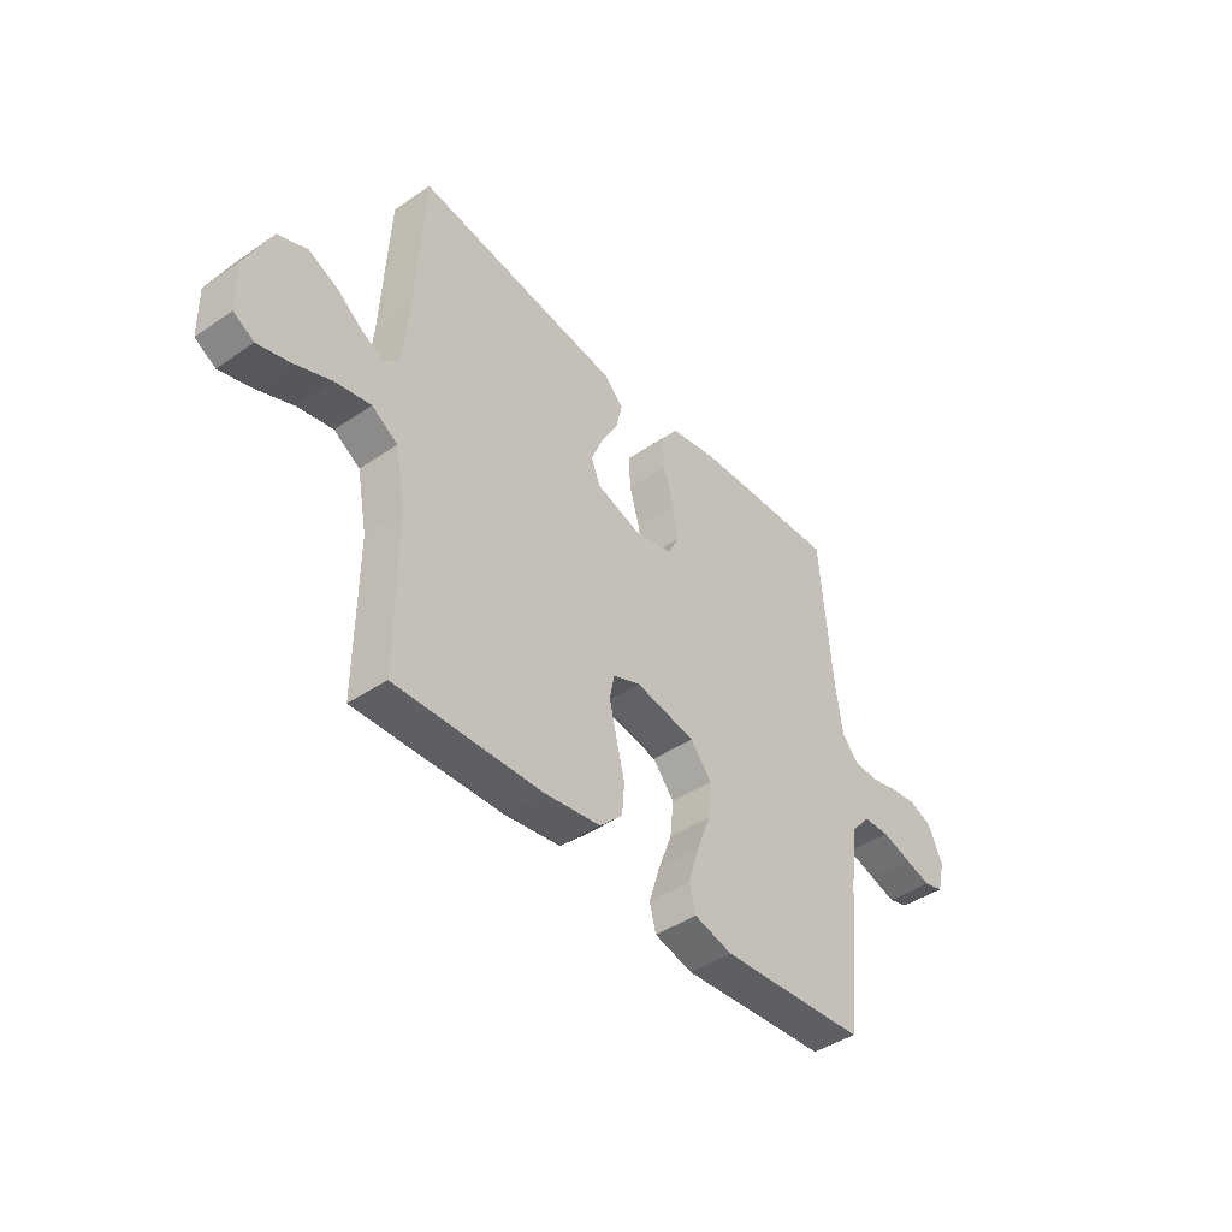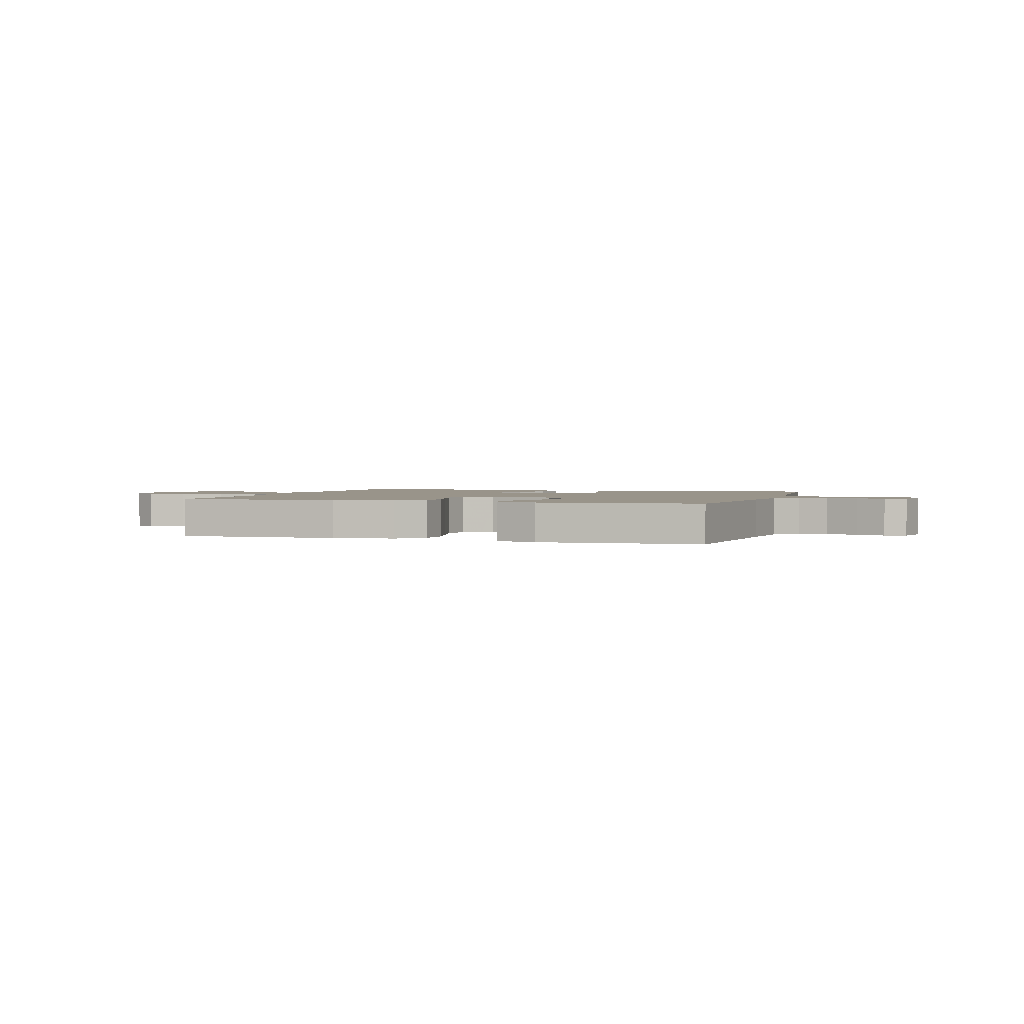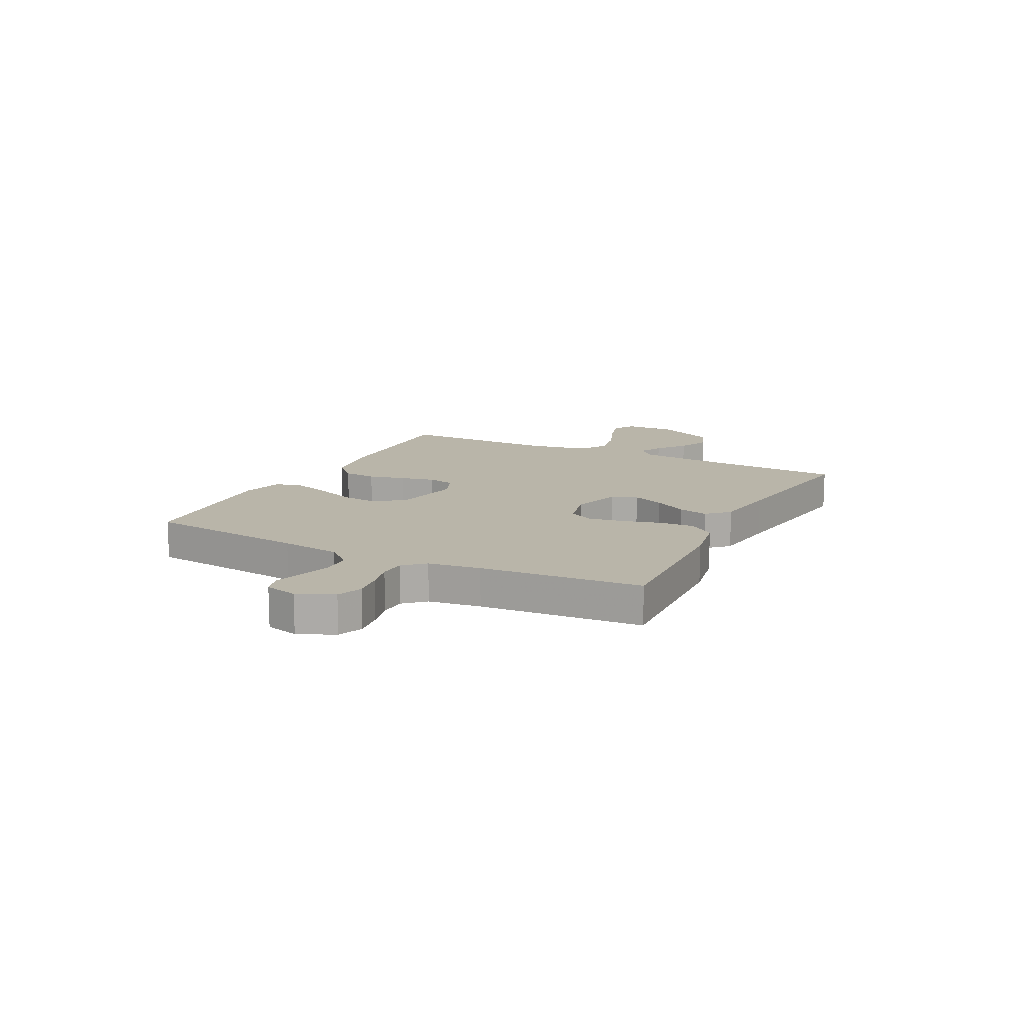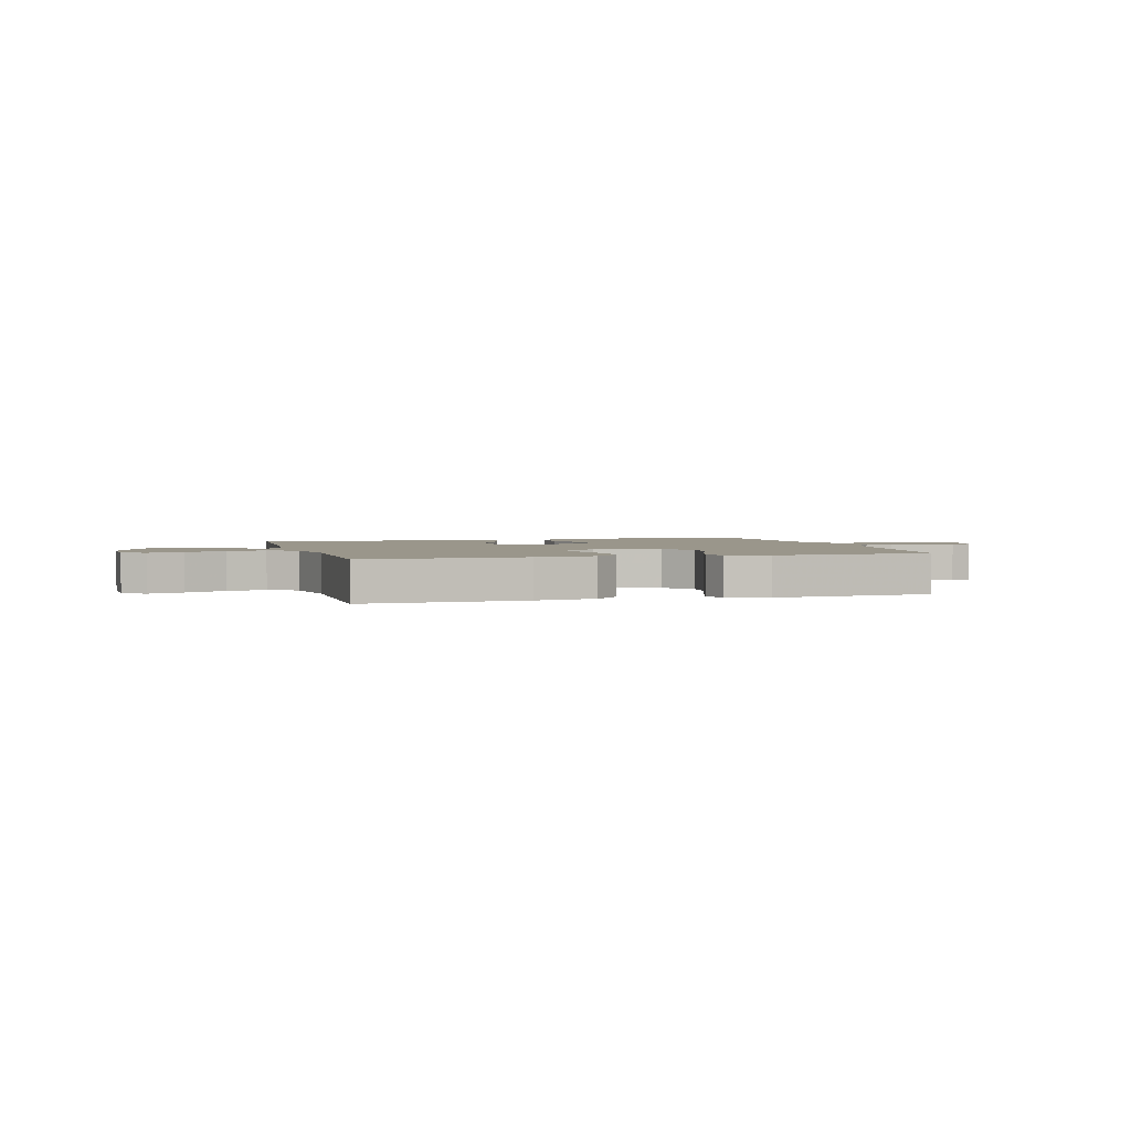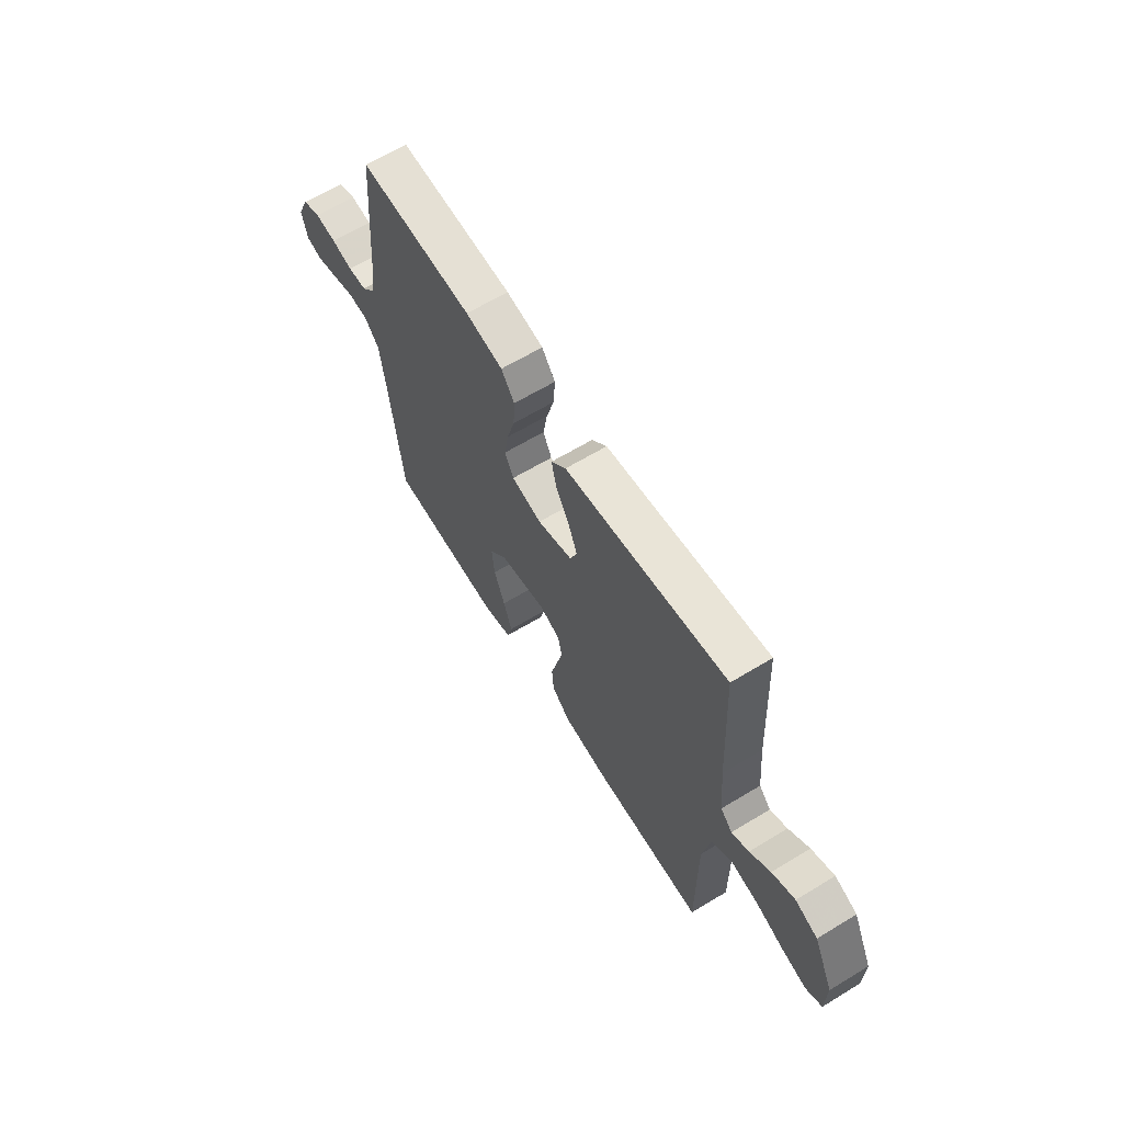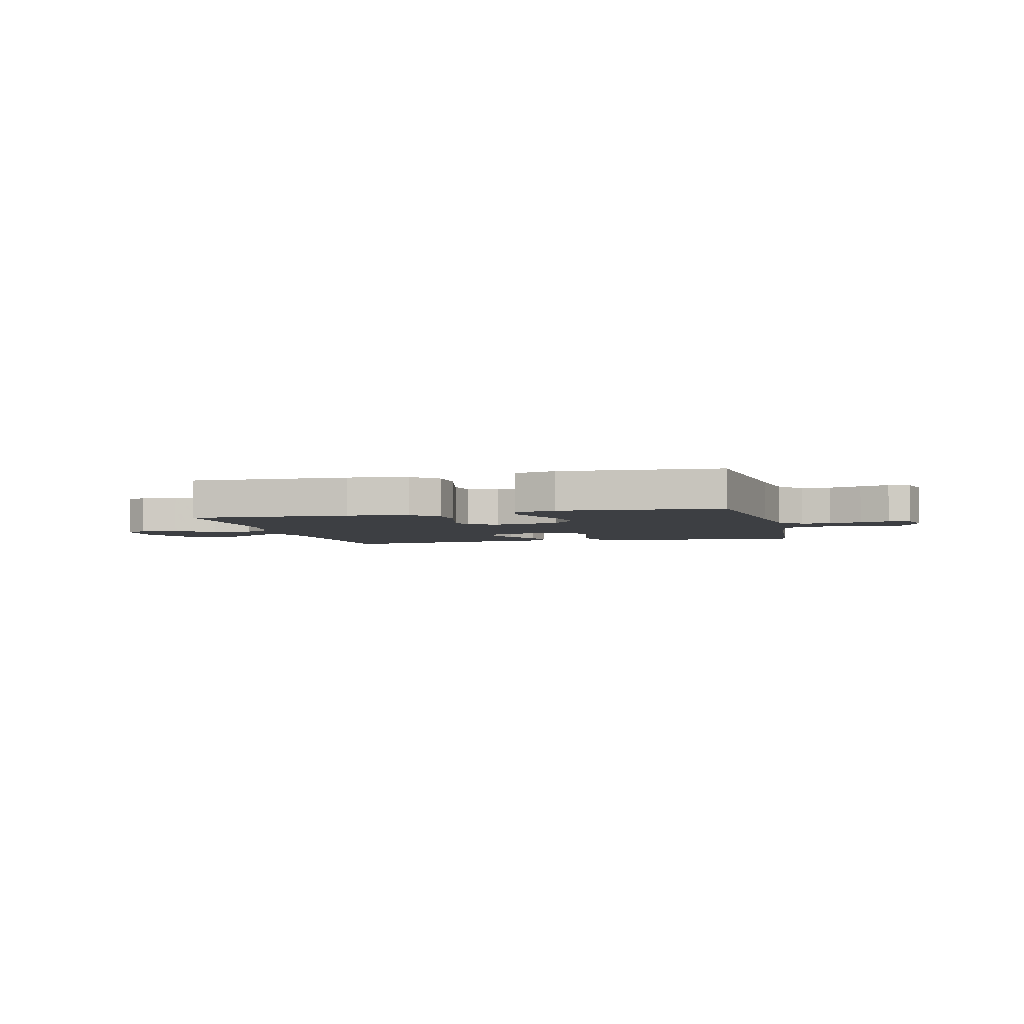
<metadata>
{"format":"obj","ext":"obj","renderer":"f3d","projection":"perspective","resolution":1024,"background":"white","views":[{"elev":-43.3,"azim":129.0,"up":"+Z"},{"elev":1.9,"azim":-162.0,"up":"+Y"},{"elev":13.4,"azim":-62.9,"up":"+Y"},{"elev":2.4,"azim":164.1,"up":"+Y"},{"elev":63.5,"azim":58.5,"up":"+Z"},{"elev":-3.9,"azim":-165.7,"up":"+Y"}]}
</metadata>
<code>
v -0.5 0.07 0.5
v -0.2 0.07 0.485
v -0.102 0.07 0.466
v -0.067 0.07 0.418
v -0.071 0.07 0.353
v -0.091 0.07 0.282
v -0.102 0.07 0.216
v -0.079 0.07 0.169
v 0 0.07 0.15
v 0.092 0.07 0.178
v 0.11 0.07 0.225
v 0.086 0.07 0.285
v 0.051 0.07 0.347
v 0.038 0.07 0.402
v 0.077 0.07 0.442
v 0.2 0.07 0.458
v 0.5 0.07 0.5
v 0.516 0.07 0.2
v 0.527 0.07 0.078
v 0.558 0.07 0.046
v 0.603 0.07 0.068
v 0.657 0.07 0.109
v 0.717 0.07 0.135
v 0.776 0.07 0.11
v 0.829 0.07 0
v 0.827 0.07 -0.097
v 0.785 0.07 -0.121
v 0.72 0.07 -0.102
v 0.644 0.07 -0.071
v 0.572 0.07 -0.056
v 0.519 0.07 -0.089
v 0.498 0.07 -0.2
v 0.5 0.07 -0.5
v 0.2 0.07 -0.49
v 0.086 0.07 -0.473
v 0.039 0.07 -0.427
v 0.034 0.07 -0.365
v 0.051 0.07 -0.297
v 0.066 0.07 -0.232
v 0.056 0.07 -0.183
v 0 0.07 -0.16
v -0.123 0.07 -0.183
v -0.167 0.07 -0.236
v -0.16 0.07 -0.306
v -0.131 0.07 -0.382
v -0.109 0.07 -0.452
v -0.122 0.07 -0.502
v -0.2 0.07 -0.522
v -0.5 0.07 -0.5
v -0.533 0.07 -0.2
v -0.548 0.07 -0.088
v -0.588 0.07 -0.042
v -0.642 0.07 -0.04
v -0.702 0.07 -0.058
v -0.756 0.07 -0.073
v -0.796 0.07 -0.061
v -0.811 0.07 0
v -0.781 0.07 0.067
v -0.734 0.07 0.085
v -0.679 0.07 0.077
v -0.623 0.07 0.063
v -0.574 0.07 0.065
v -0.539 0.07 0.103
v -0.525 0.07 0.2
v -0.5 0 0.5
v -0.2 0 0.485
v -0.102 0 0.466
v -0.067 0 0.418
v -0.071 0 0.353
v -0.091 0 0.282
v -0.102 0 0.216
v -0.079 0 0.169
v 0 0 0.15
v 0.092 0 0.178
v 0.11 0 0.225
v 0.086 0 0.285
v 0.051 0 0.347
v 0.038 0 0.402
v 0.077 0 0.442
v 0.2 0 0.458
v 0.5 0 0.5
v 0.516 0 0.2
v 0.527 0 0.078
v 0.558 0 0.046
v 0.603 0 0.068
v 0.657 0 0.109
v 0.717 0 0.135
v 0.776 0 0.11
v 0.829 0 0
v 0.827 0 -0.097
v 0.785 0 -0.121
v 0.72 0 -0.102
v 0.644 0 -0.071
v 0.572 0 -0.056
v 0.519 0 -0.089
v 0.498 0 -0.2
v 0.5 0 -0.5
v 0.2 0 -0.49
v 0.086 0 -0.473
v 0.039 0 -0.427
v 0.034 0 -0.365
v 0.051 0 -0.297
v 0.066 0 -0.232
v 0.056 0 -0.183
v 0 0 -0.16
v -0.123 0 -0.183
v -0.167 0 -0.236
v -0.16 0 -0.306
v -0.131 0 -0.382
v -0.109 0 -0.452
v -0.122 0 -0.502
v -0.2 0 -0.522
v -0.5 0 -0.5
v -0.533 0 -0.2
v -0.548 0 -0.088
v -0.588 0 -0.042
v -0.642 0 -0.04
v -0.702 0 -0.058
v -0.756 0 -0.073
v -0.796 0 -0.061
v -0.811 0 0
v -0.781 0 0.067
v -0.734 0 0.085
v -0.679 0 0.077
v -0.623 0 0.063
v -0.574 0 0.065
v -0.539 0 0.103
v -0.525 0 0.2
f 59 60 61
f 58 59 61
f 57 58 61
f 56 57 61
f 55 56 61
f 54 55 61
f 53 54 61
f 52 53 61 62
f 51 52 62 63
f 48 49 50
f 47 48 50
f 46 47 50
f 45 46 50
f 44 45 50
f 51 63 64
f 50 51 64
f 44 50 64
f 43 44 64
f 36 37 38
f 35 36 38
f 34 35 38
f 33 34 38
f 32 33 38
f 31 32 38 39
f 30 31 39 40
f 27 28 29
f 26 27 29
f 25 26 29
f 24 25 29
f 23 24 29
f 22 23 29
f 21 22 29
f 20 21 29 30
f 30 40 41
f 20 30 41
f 19 20 41
f 16 17 18
f 16 18 19
f 15 16 19
f 14 15 19
f 13 14 19
f 12 13 19
f 4 5 6
f 3 4 6
f 2 3 6
f 1 2 6
f 64 1 6
f 64 6 7
f 64 7 8
f 43 64 8
f 42 43 8
f 41 42 8 9
f 19 41 9 10
f 11 12 19
f 10 11 19
f 125 124 123
f 125 123 122
f 125 122 121
f 125 121 120
f 125 120 119
f 125 119 118
f 125 118 117
f 126 125 117 116
f 127 126 116 115
f 114 113 112
f 114 112 111
f 114 111 110
f 114 110 109
f 114 109 108
f 128 127 115
f 128 115 114
f 128 114 108
f 128 108 107
f 102 101 100
f 102 100 99
f 102 99 98
f 102 98 97
f 102 97 96
f 103 102 96 95
f 104 103 95 94
f 93 92 91
f 93 91 90
f 93 90 89
f 93 89 88
f 93 88 87
f 93 87 86
f 93 86 85
f 94 93 85 84
f 105 104 94
f 105 94 84
f 105 84 83
f 82 81 80
f 83 82 80
f 83 80 79
f 83 79 78
f 83 78 77
f 83 77 76
f 70 69 68
f 70 68 67
f 70 67 66
f 70 66 65
f 70 65 128
f 71 70 128
f 72 71 128
f 72 128 107
f 72 107 106
f 73 72 106 105
f 74 73 105 83
f 83 76 75
f 83 75 74
f 1 65 66 2
f 2 66 67 3
f 3 67 68 4
f 4 68 69 5
f 5 69 70 6
f 6 70 71 7
f 7 71 72 8
f 8 72 73 9
f 9 73 74 10
f 10 74 75 11
f 11 75 76 12
f 12 76 77 13
f 13 77 78 14
f 14 78 79 15
f 15 79 80 16
f 16 80 81 17
f 17 81 82 18
f 18 82 83 19
f 19 83 84 20
f 20 84 85 21
f 21 85 86 22
f 22 86 87 23
f 23 87 88 24
f 24 88 89 25
f 25 89 90 26
f 26 90 91 27
f 27 91 92 28
f 28 92 93 29
f 29 93 94 30
f 30 94 95 31
f 31 95 96 32
f 32 96 97 33
f 33 97 98 34
f 34 98 99 35
f 35 99 100 36
f 36 100 101 37
f 37 101 102 38
f 38 102 103 39
f 39 103 104 40
f 40 104 105 41
f 41 105 106 42
f 42 106 107 43
f 43 107 108 44
f 44 108 109 45
f 45 109 110 46
f 46 110 111 47
f 47 111 112 48
f 48 112 113 49
f 49 113 114 50
f 50 114 115 51
f 51 115 116 52
f 52 116 117 53
f 53 117 118 54
f 54 118 119 55
f 55 119 120 56
f 56 120 121 57
f 57 121 122 58
f 58 122 123 59
f 59 123 124 60
f 60 124 125 61
f 61 125 126 62
f 62 126 127 63
f 63 127 128 64
f 64 128 65 1

</code>
